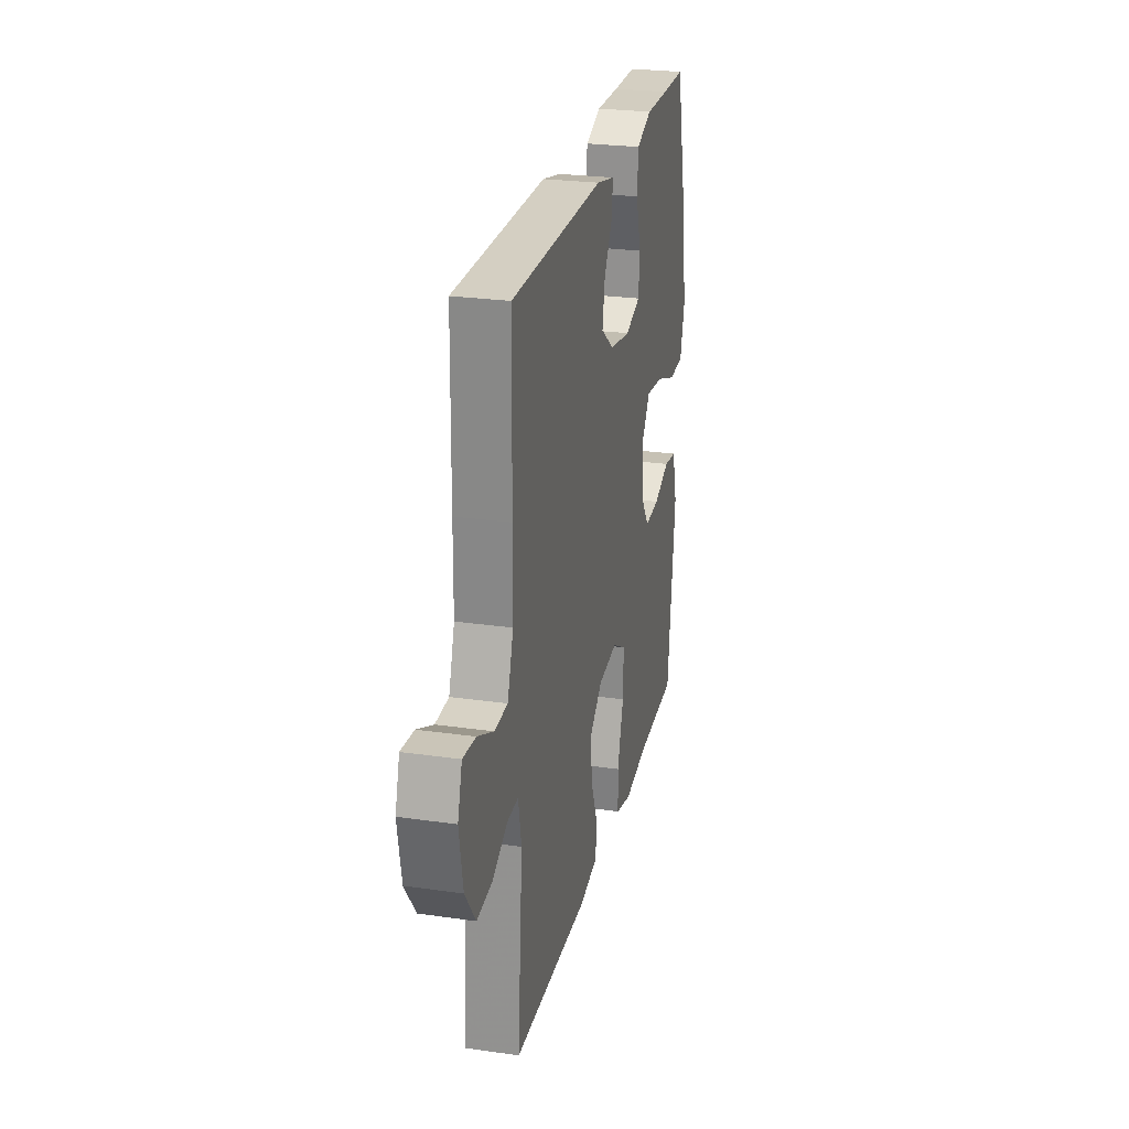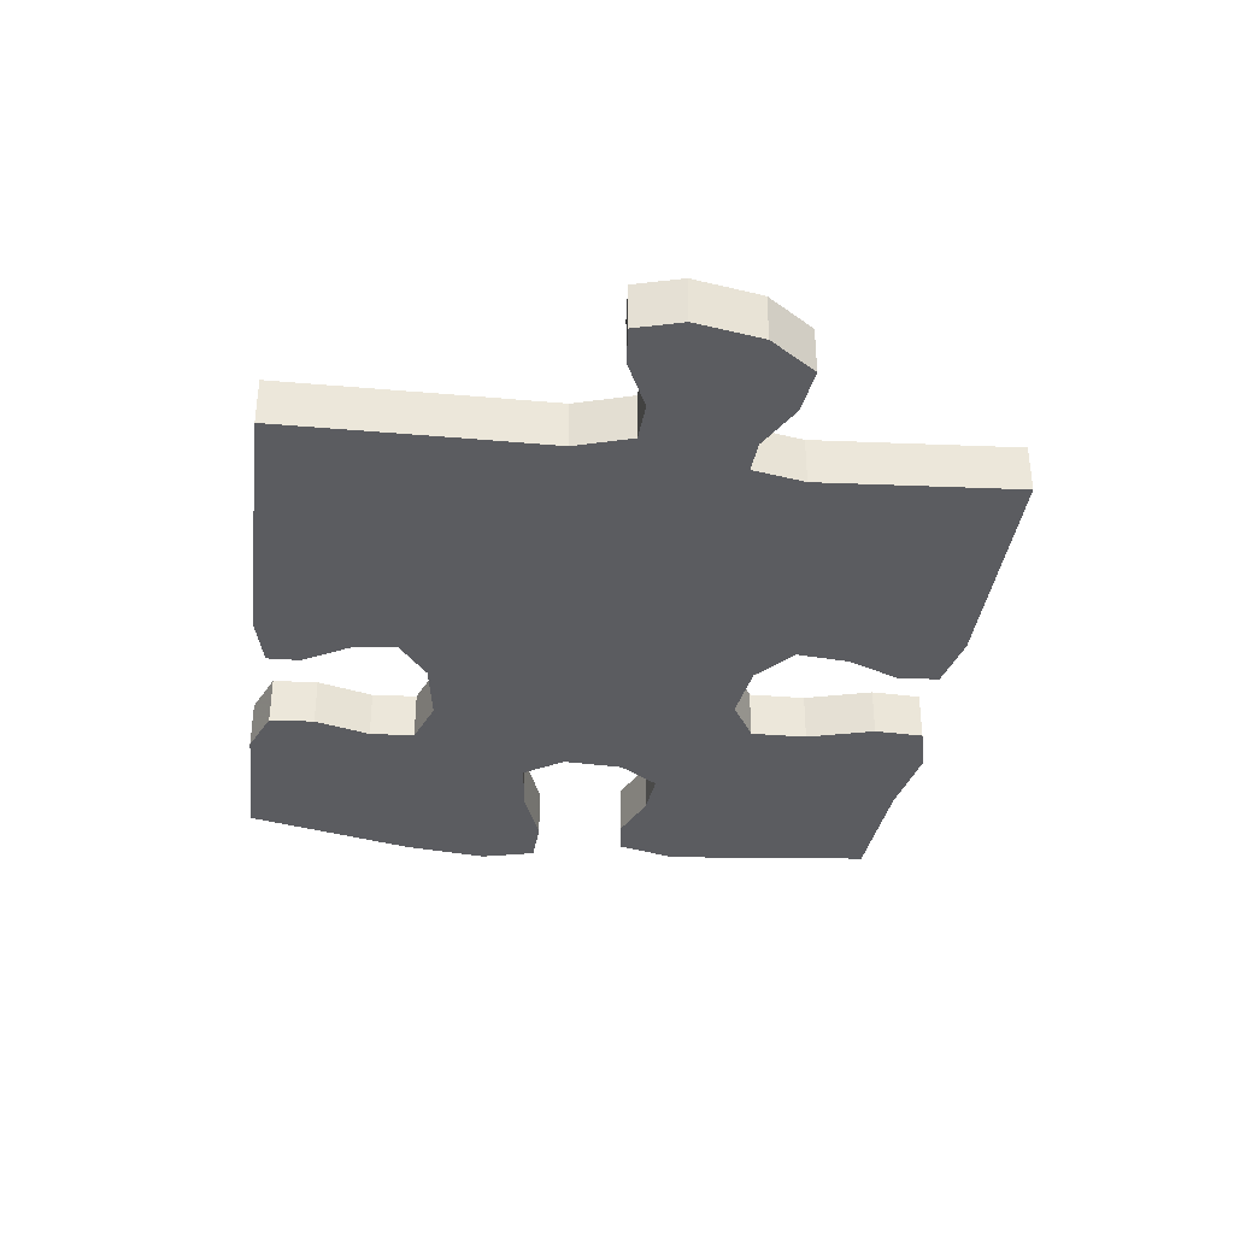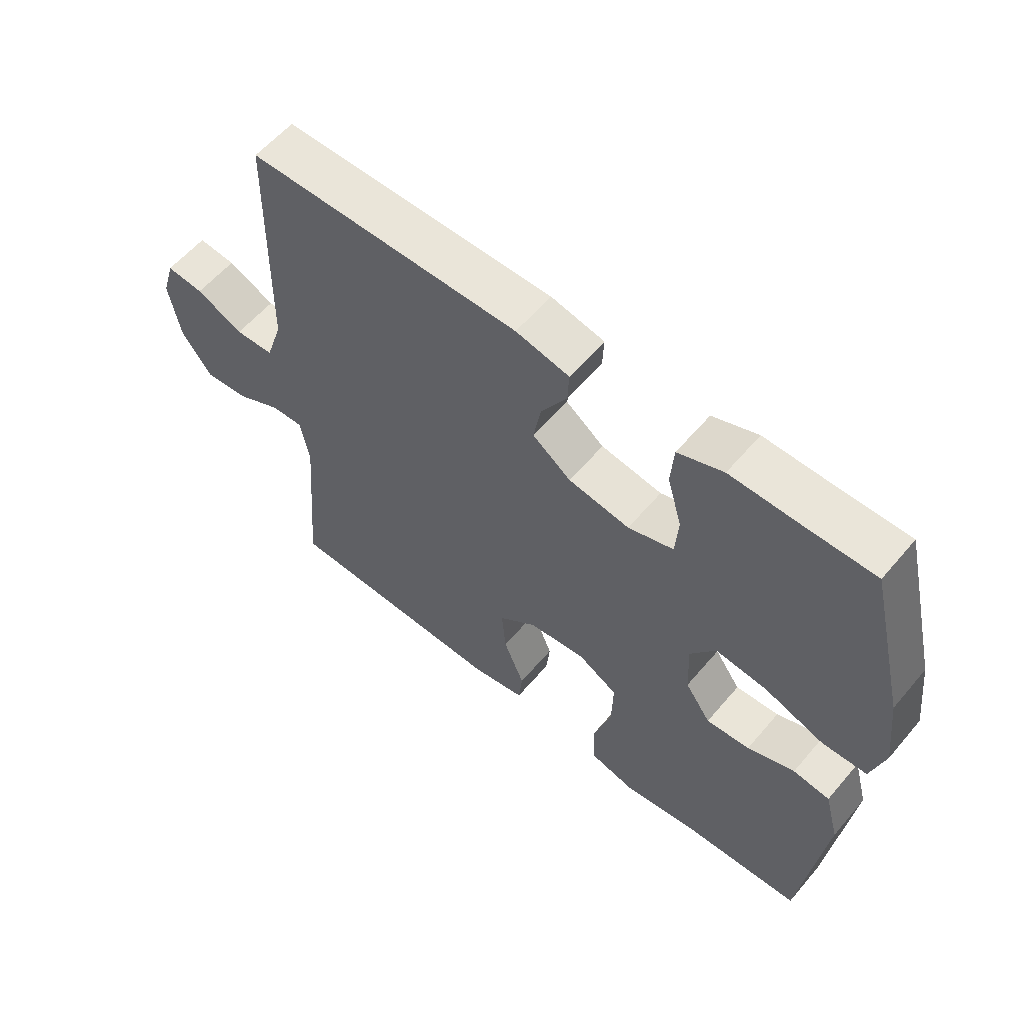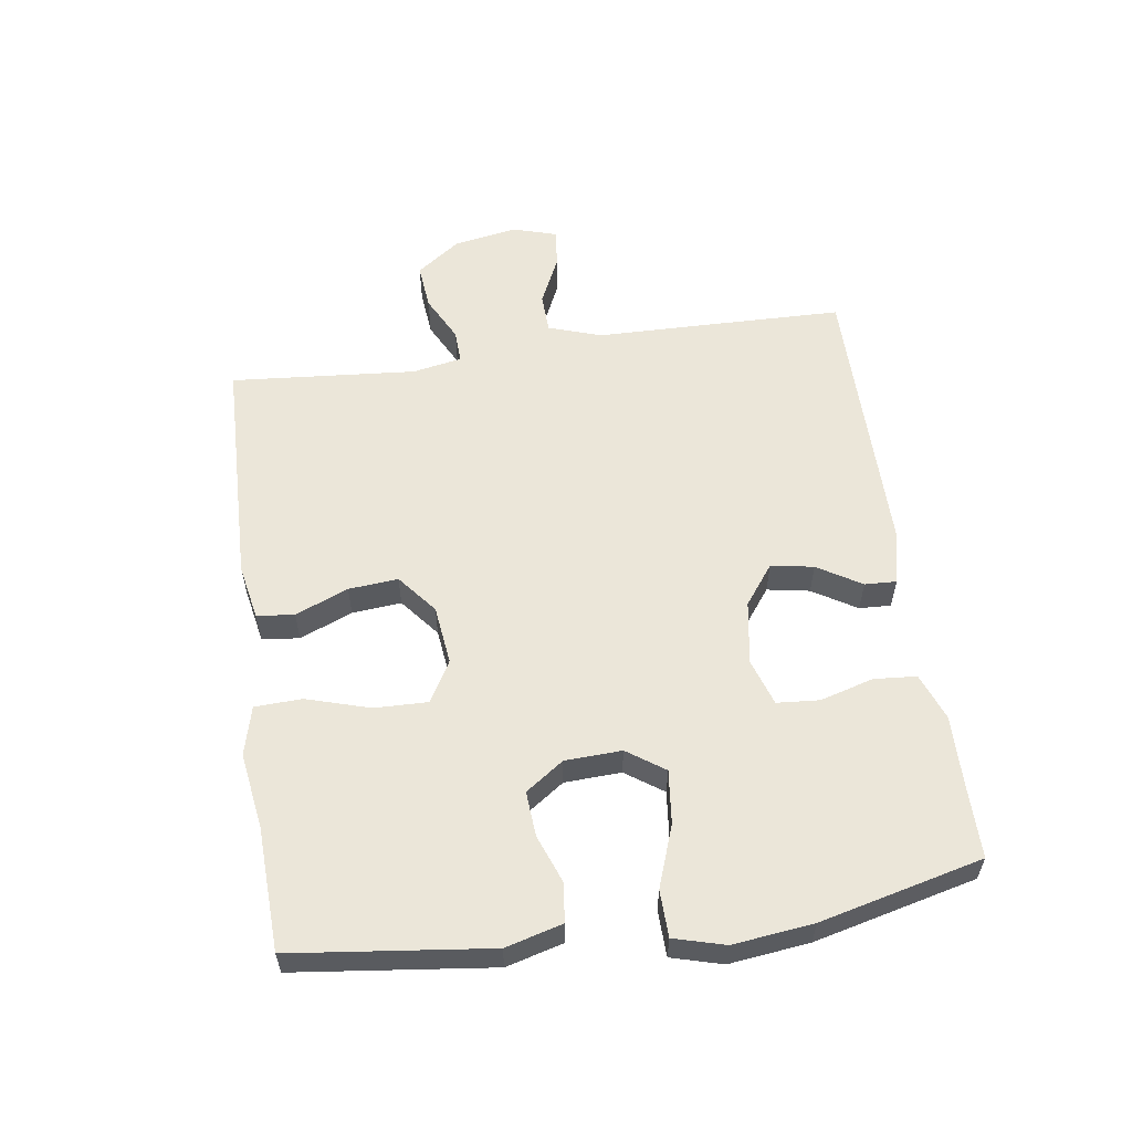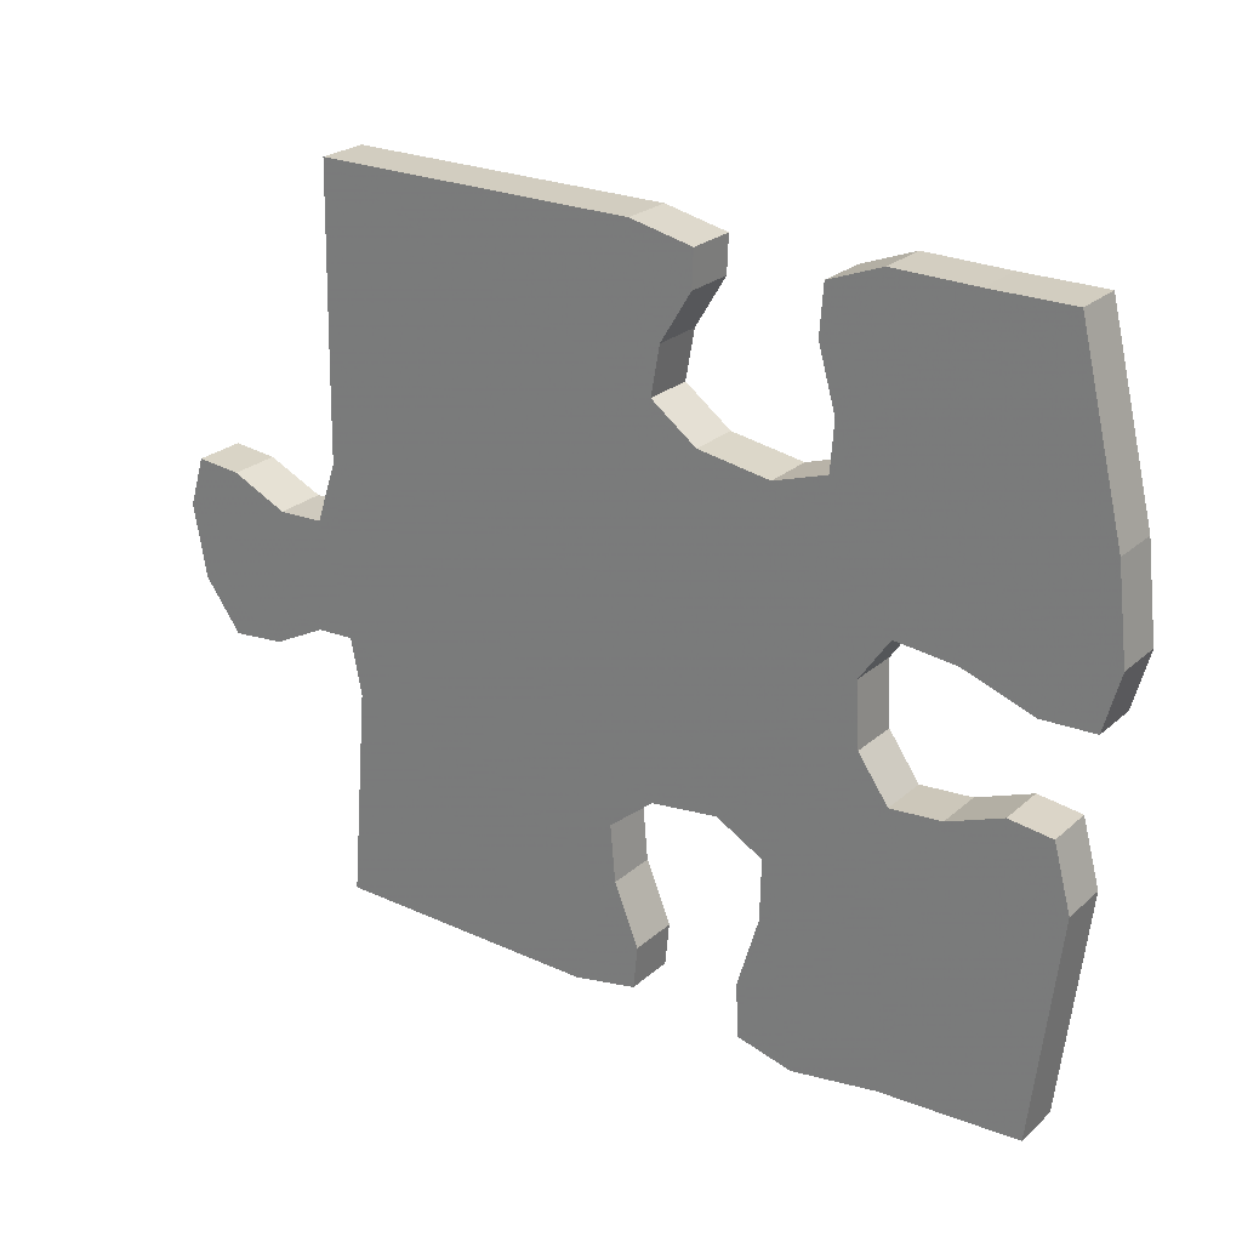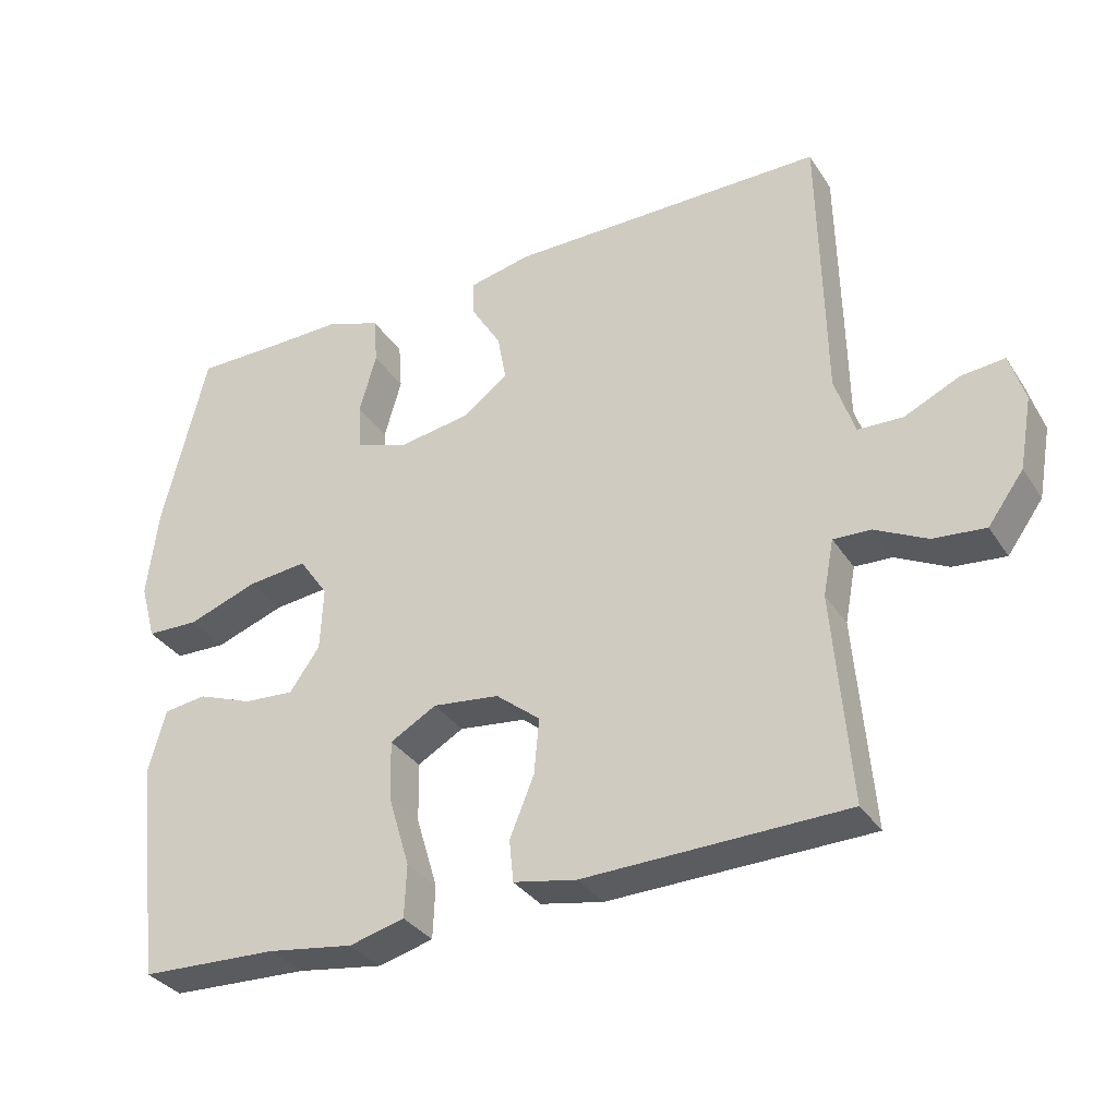
<metadata>
{"format":"obj","ext":"obj","renderer":"f3d","projection":"perspective","resolution":1024,"background":"white","views":[{"elev":25.7,"azim":102.9,"up":"+Z"},{"elev":-34.7,"azim":82.2,"up":"+Y"},{"elev":58.5,"azim":-140.1,"up":"+Z"},{"elev":57.4,"azim":-98.2,"up":"+Y"},{"elev":24.5,"azim":-144.6,"up":"+Z"},{"elev":-33.4,"azim":28.2,"up":"+Z"}]}
</metadata>
<code>
v 0.5 0.07 0.5
v 0.505 0.07 0.239
v 0.507 0.07 0.107
v 0.535 0.07 0.023
v 0.598 0.07 0.021
v 0.675 0.07 0.057
v 0.736 0.07 0.063
v 0.757 0.07 -0.006
v 0.739 0.07 -0.106
v 0.689 0.07 -0.175
v 0.616 0.07 -0.168
v 0.543 0.07 -0.131
v 0.491 0.07 -0.129
v 0.476 0.07 -0.207
v 0.5 0.07 -0.5
v 0.134 0.07 -0.509
v 0.046 0.07 -0.492
v 0.04 0.07 -0.433
v 0.074 0.07 -0.35
v 0.081 0.07 -0.272
v 0.019 0.07 -0.222
v -0.074 0.07 -0.211
v -0.139 0.07 -0.248
v -0.137 0.07 -0.332
v -0.107 0.07 -0.432
v -0.11 0.07 -0.506
v -0.187 0.07 -0.526
v -0.307 0.07 -0.508
v -0.5 0.07 -0.5
v -0.537 0.07 -0.19
v -0.513 0.07 -0.101
v -0.453 0.07 -0.093
v -0.376 0.07 -0.122
v -0.305 0.07 -0.127
v -0.263 0.07 -0.067
v -0.259 0.07 0.022
v -0.3 0.07 0.081
v -0.384 0.07 0.072
v -0.482 0.07 0.037
v -0.555 0.07 0.039
v -0.577 0.07 0.119
v -0.562 0.07 0.245
v -0.5 0.07 0.5
v -0.387 0.07 0.5
v -0.273 0.07 0.502
v -0.199 0.07 0.474
v -0.194 0.07 0.407
v -0.218 0.07 0.323
v -0.213 0.07 0.256
v -0.139 0.07 0.232
v -0.039 0.07 0.248
v 0.024 0.07 0.295
v 0.012 0.07 0.362
v -0.03 0.07 0.431
v -0.032 0.07 0.481
v 0.055 0.07 0.5
v 0.5 0 0.5
v 0.505 0 0.239
v 0.507 0 0.107
v 0.535 0 0.023
v 0.598 0 0.021
v 0.675 0 0.057
v 0.736 0 0.063
v 0.757 0 -0.006
v 0.739 0 -0.106
v 0.689 0 -0.175
v 0.616 0 -0.168
v 0.543 0 -0.131
v 0.491 0 -0.129
v 0.476 0 -0.207
v 0.5 0 -0.5
v 0.134 0 -0.509
v 0.046 0 -0.492
v 0.04 0 -0.433
v 0.074 0 -0.35
v 0.081 0 -0.272
v 0.019 0 -0.222
v -0.074 0 -0.211
v -0.139 0 -0.248
v -0.137 0 -0.332
v -0.107 0 -0.432
v -0.11 0 -0.506
v -0.187 0 -0.526
v -0.307 0 -0.508
v -0.5 0 -0.5
v -0.537 0 -0.19
v -0.513 0 -0.101
v -0.453 0 -0.093
v -0.376 0 -0.122
v -0.305 0 -0.127
v -0.263 0 -0.067
v -0.259 0 0.022
v -0.3 0 0.081
v -0.384 0 0.072
v -0.482 0 0.037
v -0.555 0 0.039
v -0.577 0 0.119
v -0.562 0 0.245
v -0.5 0 0.5
v -0.387 0 0.5
v -0.273 0 0.502
v -0.199 0 0.474
v -0.194 0 0.407
v -0.218 0 0.323
v -0.213 0 0.256
v -0.139 0 0.232
v -0.039 0 0.248
v 0.024 0 0.295
v 0.012 0 0.362
v -0.03 0 0.431
v -0.032 0 0.481
v 0.055 0 0.5
f 53 54 55 56
f 52 53 56 1
f 51 52 1 2
f 50 51 2 3
f 45 46 47 48
f 44 45 48 49
f 43 44 49
f 42 43 49
f 41 42 49 50
f 38 39 40 41
f 37 38 41 50
f 30 31 32 33
f 28 29 30 33
f 28 33 34
f 27 28 34 35
f 24 25 26 27
f 23 24 27 35
f 16 17 18 19
f 14 15 16 19
f 13 14 19 20
f 9 10 11 12
f 9 12 13
f 8 9 13
f 5 6 7 8
f 4 5 8 13
f 36 37 50 3
f 22 23 35 36
f 21 22 36 3
f 13 20 21
f 3 4 13 21
f 112 111 110 109
f 57 112 109 108
f 58 57 108 107
f 59 58 107 106
f 104 103 102 101
f 105 104 101 100
f 105 100 99
f 105 99 98
f 106 105 98 97
f 97 96 95 94
f 106 97 94 93
f 89 88 87 86
f 89 86 85 84
f 90 89 84
f 91 90 84 83
f 83 82 81 80
f 91 83 80 79
f 75 74 73 72
f 75 72 71 70
f 76 75 70 69
f 68 67 66 65
f 69 68 65
f 69 65 64
f 64 63 62 61
f 69 64 61 60
f 59 106 93 92
f 92 91 79 78
f 59 92 78 77
f 77 76 69
f 77 69 60 59
f 1 57 58 2
f 2 58 59 3
f 3 59 60 4
f 4 60 61 5
f 5 61 62 6
f 6 62 63 7
f 7 63 64 8
f 8 64 65 9
f 9 65 66 10
f 10 66 67 11
f 11 67 68 12
f 12 68 69 13
f 13 69 70 14
f 14 70 71 15
f 15 71 72 16
f 16 72 73 17
f 17 73 74 18
f 18 74 75 19
f 19 75 76 20
f 20 76 77 21
f 21 77 78 22
f 22 78 79 23
f 23 79 80 24
f 24 80 81 25
f 25 81 82 26
f 26 82 83 27
f 27 83 84 28
f 28 84 85 29
f 29 85 86 30
f 30 86 87 31
f 31 87 88 32
f 32 88 89 33
f 33 89 90 34
f 34 90 91 35
f 35 91 92 36
f 36 92 93 37
f 37 93 94 38
f 38 94 95 39
f 39 95 96 40
f 40 96 97 41
f 41 97 98 42
f 42 98 99 43
f 43 99 100 44
f 44 100 101 45
f 45 101 102 46
f 46 102 103 47
f 47 103 104 48
f 48 104 105 49
f 49 105 106 50
f 50 106 107 51
f 51 107 108 52
f 52 108 109 53
f 53 109 110 54
f 54 110 111 55
f 55 111 112 56
f 56 112 57 1

</code>
